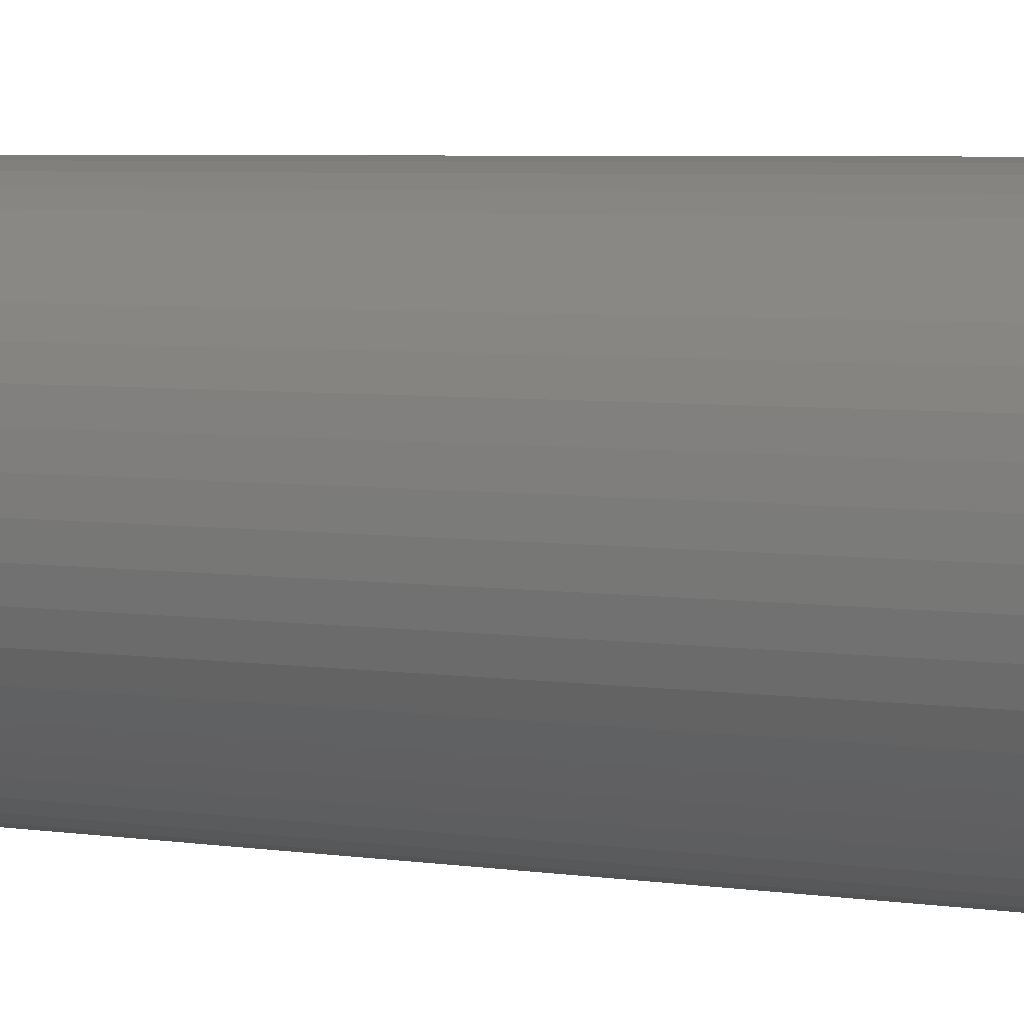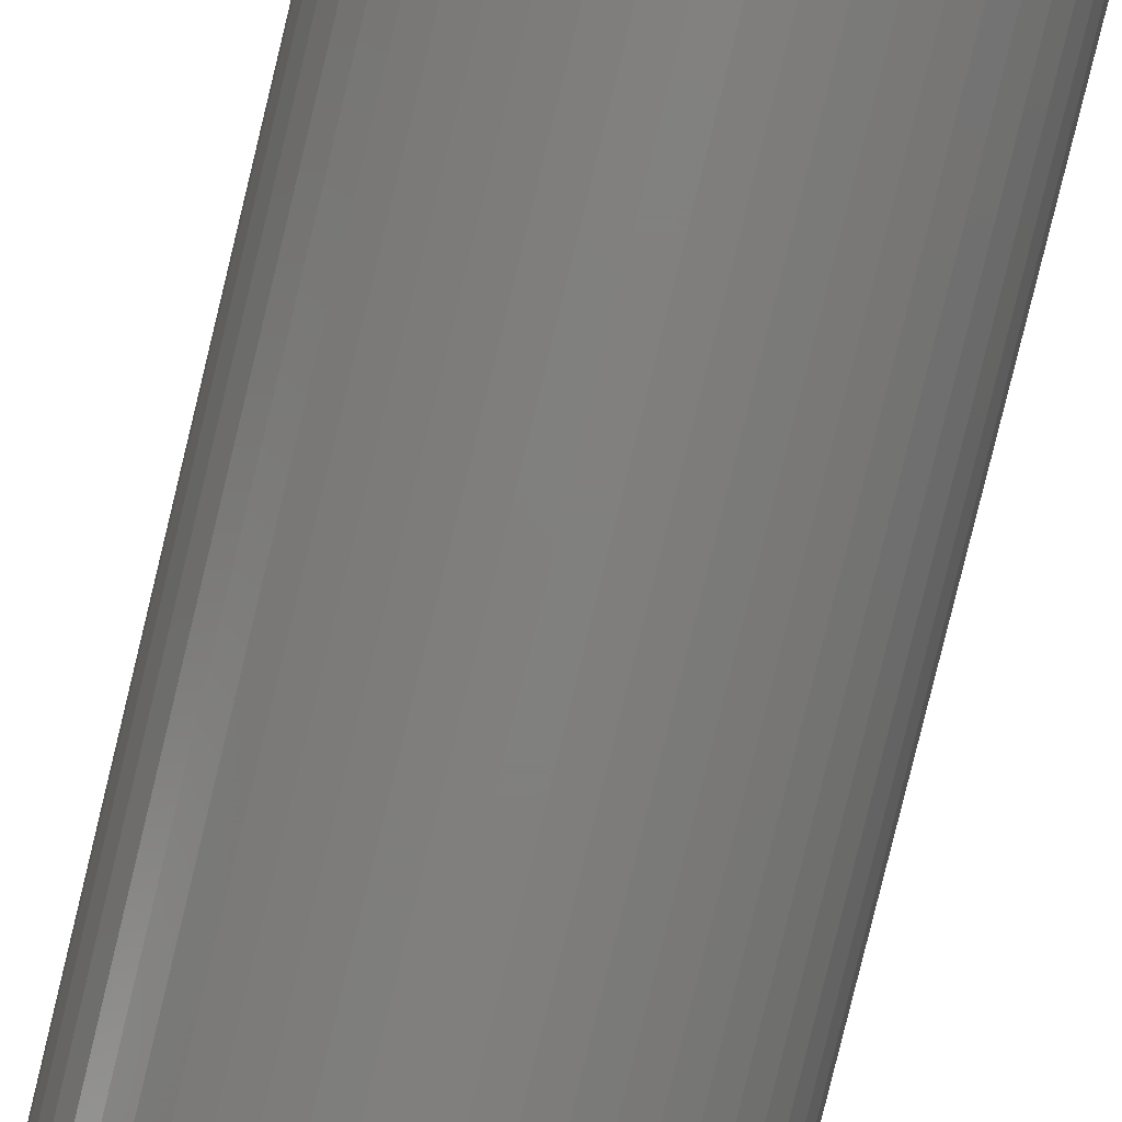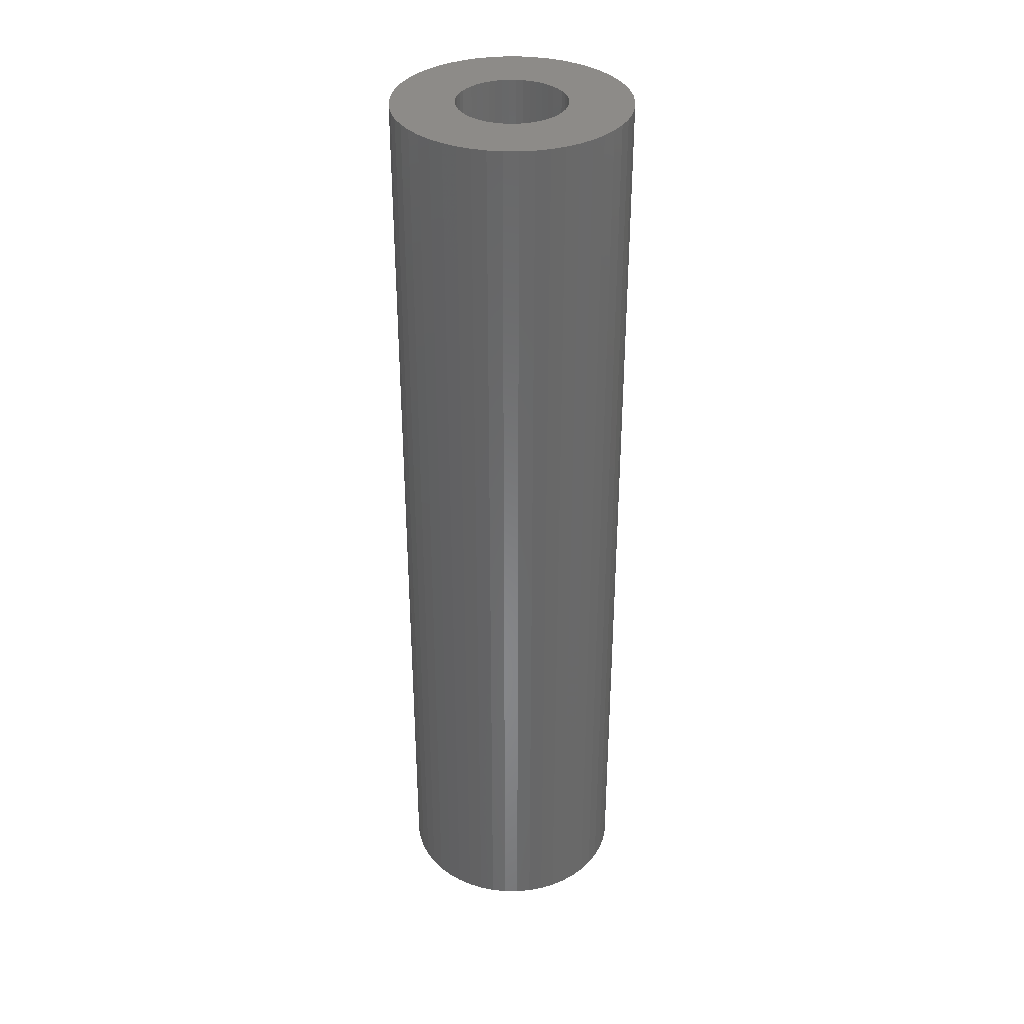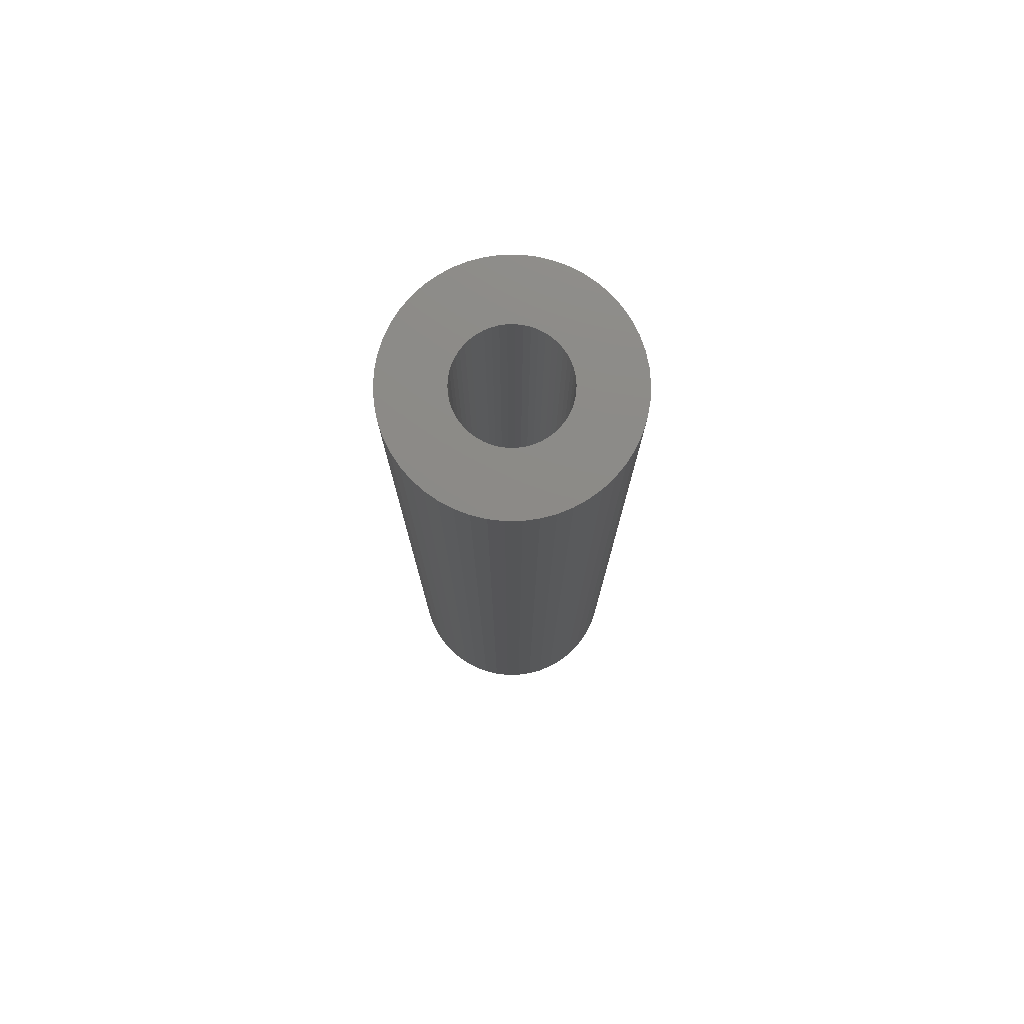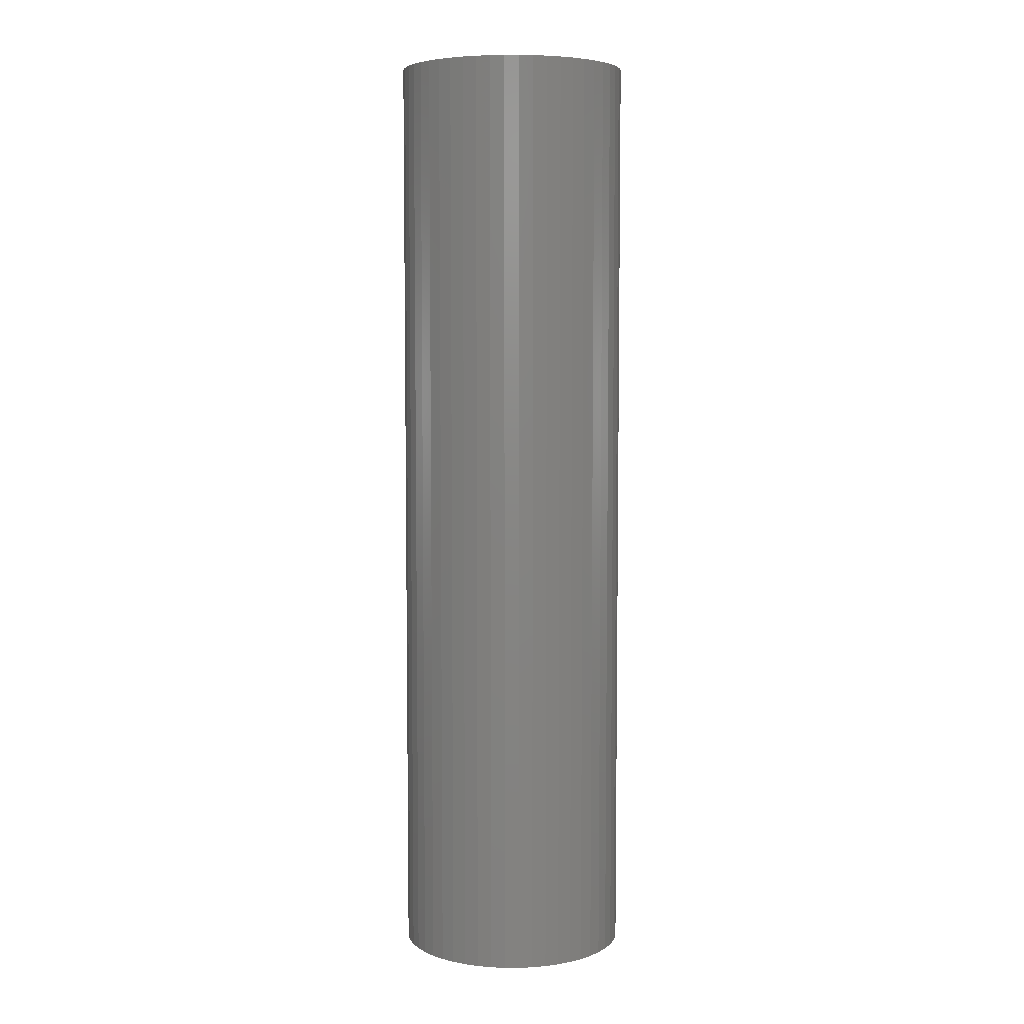
<metadata>
{"format":"stl","ext":"stl","renderer":"f3d","projection":"perspective","resolution":1024,"background":"white","views":[{"elev":3.6,"azim":-55.8,"up":"+Y"},{"elev":-79.9,"azim":-13.6,"up":"+Y"},{"elev":35.1,"azim":144.5,"up":"+Z"},{"elev":77.1,"azim":-108.7,"up":"+Z"},{"elev":5.8,"azim":-107.8,"up":"+Z"}]}
</metadata>
<code>
# stl→obj: 200 verts, 400 faces
v 3.25 0 0
v 3.224 0.4073 57
v 3.224 0.4073 0
v 3.25 0 57
v -3.25 0 57
v -3.224 0.4073 0
v -3.224 0.4073 57
v -3.25 0 0
v -0.2041 3.244 0
v 0.2041 3.244 57
v -0.2041 3.244 57
v 0.2041 3.244 0
v 0.2041 -3.244 0
v -0.2041 -3.244 57
v 0.2041 -3.244 57
v -0.2041 -3.244 0
v 2.369 -2.225 0
v 2.629 -1.91 57
v 2.629 -1.91 0
v 2.369 -2.225 57
v 2.072 2.504 0
v 2.369 2.225 57
v 2.072 2.504 57
v 2.369 2.225 0
v -2.369 2.225 0
v -2.072 2.504 57
v -2.369 2.225 57
v -2.072 2.504 0
v -1.384 2.941 0
v -1.004 3.091 57
v -1.384 2.941 57
v -1.004 3.091 0
v 3.022 1.196 0
v 2.848 1.566 57
v 2.848 1.566 0
v 3.022 1.196 57
v 2.629 1.91 57
v 2.629 1.91 0
v 1.004 3.091 0
v 1.384 2.941 57
v 1.004 3.091 57
v 1.384 2.941 0
v 0.609 3.192 0
v 0.609 3.192 57
v 1.741 2.744 0
v 1.741 2.744 57
v -2.848 1.566 57
v -2.629 1.91 0
v -2.629 1.91 57
v -2.848 1.566 0
v -3.148 0.8082 57
v -3.022 1.196 0
v -3.022 1.196 57
v -3.148 0.8082 0
v -1.741 2.744 0
v -1.741 2.744 57
v -0.609 3.192 0
v -0.609 3.192 57
v 0.609 -3.192 0
v 0.609 -3.192 57
v 3.148 0.8082 0
v 3.148 0.8082 57
v 3.224 -0.4073 0
v 3.224 -0.4073 57
v 3.022 -1.196 0
v 3.148 -0.8082 57
v 3.148 -0.8082 0
v 3.022 -1.196 57
v -1.004 -3.091 0
v -1.384 -2.941 57
v -1.004 -3.091 57
v -1.384 -2.941 0
v 2.072 -2.504 0
v 1.741 -2.744 57
v 2.072 -2.504 57
v 1.741 -2.744 0
v 1.384 -2.941 57
v 1.384 -2.941 0
v -2.369 -2.225 57
v -2.629 -1.91 0
v -2.629 -1.91 57
v -2.369 -2.225 0
v -3.022 -1.196 57
v -3.148 -0.8082 0
v -3.148 -0.8082 57
v -3.022 -1.196 0
v 2.848 -1.566 0
v 2.848 -1.566 57
v -0.609 -3.192 57
v -0.609 -3.192 0
v -1.741 -2.744 57
v -1.741 -2.744 0
v -2.072 -2.504 0
v -2.072 -2.504 57
v -2.848 -1.566 57
v -2.848 -1.566 0
v -3.224 -0.4073 0
v -3.224 -0.4073 57
v 1.004 -3.091 0
v 1.004 -3.091 57
v 6.134 3.372 57
v 5.663 4.114 0
v 5.663 4.114 57
v 6.134 3.372 0
v 2.98 6.334 0
v 2.163 6.657 57
v 2.98 6.334 57
v 2.163 6.657 0
v -2.163 6.657 0
v -2.98 6.334 57
v -2.163 6.657 57
v -2.98 6.334 0
v -6.508 2.577 0
v -6.134 3.372 57
v -6.134 3.372 0
v -6.508 2.577 57
v 6.945 -0.8773 57
v 7 0 0
v 7 0 57
v 6.945 -0.8773 0
v 6.945 0.8773 57
v 6.78 1.741 0
v 6.78 1.741 57
v 6.945 0.8773 0
v 5.103 4.792 0
v 4.462 5.394 57
v 5.103 4.792 57
v 4.462 5.394 0
v 0.4395 6.986 0
v -0.4395 6.986 57
v 0.4395 6.986 57
v -0.4395 6.986 0
v 3.751 5.91 0
v 3.751 5.91 57
v -6.945 0.8773 0
v -6.78 1.741 57
v -6.78 1.741 0
v -6.945 0.8773 57
v -5.663 4.114 0
v -5.103 4.792 57
v -5.103 4.792 0
v -5.663 4.114 57
v -1.312 6.876 0
v -1.312 6.876 57
v -4.462 5.394 0
v -4.462 5.394 57
v 6.134 -3.372 57
v 6.508 -2.577 0
v 6.508 -2.577 57
v 6.134 -3.372 0
v -5.103 -4.792 0
v -4.462 -5.394 57
v -5.103 -4.792 57
v -4.462 -5.394 0
v -6.134 -3.372 0
v -6.508 -2.577 57
v -6.508 -2.577 0
v -6.134 -3.372 57
v 2.98 -6.334 0
v 3.751 -5.91 57
v 2.98 -6.334 57
v 3.751 -5.91 0
v 1.312 6.876 57
v 1.312 6.876 0
v -7 0 0
v -7 0 57
v 6.508 2.577 57
v 6.78 -1.741 57
v -3.751 5.91 57
v 5.663 -4.114 57
v 5.103 -4.792 57
v 4.462 -5.394 57
v 2.163 -6.657 57
v 1.312 -6.876 57
v 0.4395 -6.986 57
v -0.4395 -6.986 57
v -1.312 -6.876 57
v -2.163 -6.657 57
v -2.98 -6.334 57
v -3.751 -5.91 57
v -5.663 -4.114 57
v -6.78 -1.741 57
v -6.945 -0.8773 57
v -3.751 5.91 0
v 5.663 -4.114 0
v 5.103 -4.792 0
v -0.4395 -6.986 0
v 0.4395 -6.986 0
v -6.78 -1.741 0
v -5.663 -4.114 0
v 1.312 -6.876 0
v 6.508 2.577 0
v 6.78 -1.741 0
v -3.751 -5.91 0
v -2.98 -6.334 0
v -2.163 -6.657 0
v -1.312 -6.876 0
v 4.462 -5.394 0
v 2.163 -6.657 0
v -6.945 -0.8773 0
f 1 2 3
f 2 1 4
f 5 6 7
f 6 5 8
f 9 10 11
f 10 9 12
f 13 14 15
f 14 13 16
f 17 18 19
f 18 17 20
f 21 22 23
f 22 21 24
f 25 26 27
f 26 25 28
f 29 30 31
f 30 29 32
f 33 34 35
f 34 33 36
f 35 37 38
f 37 35 34
f 39 40 41
f 40 39 42
f 43 41 44
f 41 43 39
f 45 23 46
f 23 45 21
f 47 48 49
f 48 47 50
f 49 25 27
f 25 49 48
f 51 52 53
f 52 51 54
f 55 31 56
f 31 55 29
f 57 11 58
f 11 57 9
f 59 15 60
f 15 59 13
f 61 36 33
f 36 61 62
f 3 62 61
f 62 3 2
f 38 22 24
f 22 38 37
f 12 44 10
f 44 12 43
f 53 50 47
f 50 53 52
f 7 54 51
f 54 7 6
f 32 58 30
f 58 32 57
f 63 4 1
f 4 63 64
f 65 66 67
f 66 65 68
f 67 64 63
f 64 67 66
f 69 70 71
f 70 69 72
f 73 74 75
f 74 73 76
f 76 77 74
f 77 76 78
f 42 46 40
f 46 42 45
f 28 56 26
f 56 28 55
f 79 80 81
f 80 79 82
f 83 84 85
f 84 83 86
f 17 75 20
f 75 17 73
f 87 68 65
f 68 87 88
f 19 88 87
f 88 19 18
f 16 89 14
f 89 16 90
f 72 91 70
f 91 72 92
f 90 71 89
f 71 90 69
f 93 79 94
f 79 93 82
f 95 86 83
f 86 95 96
f 85 97 98
f 97 85 84
f 98 8 5
f 8 98 97
f 99 60 100
f 60 99 59
f 78 100 77
f 100 78 99
f 92 94 91
f 94 92 93
f 81 96 95
f 96 81 80
f 101 102 103
f 102 101 104
f 105 106 107
f 106 105 108
f 109 110 111
f 110 109 112
f 113 114 115
f 114 113 116
f 117 118 119
f 118 117 120
f 121 122 123
f 122 121 124
f 125 126 127
f 126 125 128
f 129 130 131
f 130 129 132
f 133 107 134
f 107 133 105
f 135 136 137
f 136 135 138
f 139 140 141
f 140 139 142
f 143 111 144
f 111 143 109
f 145 140 146
f 140 145 141
f 147 148 149
f 148 147 150
f 151 152 153
f 152 151 154
f 155 156 157
f 156 155 158
f 159 160 161
f 160 159 162
f 103 125 127
f 125 103 102
f 108 163 106
f 163 108 164
f 164 131 163
f 131 164 129
f 128 134 126
f 134 128 133
f 165 138 135
f 138 165 166
f 4 119 121
f 2 121 123
f 119 4 117
f 62 123 167
f 64 117 4
f 36 167 101
f 117 64 168
f 34 101 103
f 66 168 64
f 37 103 127
f 168 66 149
f 22 127 126
f 68 149 66
f 23 126 134
f 149 68 147
f 88 147 68
f 121 2 4
f 123 62 2
f 167 36 62
f 46 134 107
f 101 34 36
f 103 37 34
f 127 22 37
f 40 107 106
f 126 23 22
f 134 46 23
f 107 40 46
f 41 106 163
f 106 41 40
f 163 44 41
f 131 44 163
f 131 10 44
f 131 11 10
f 130 11 131
f 130 58 11
f 144 58 130
f 58 144 30
f 111 30 144
f 30 111 31
f 110 31 111
f 31 110 56
f 169 56 110
f 56 169 26
f 146 26 169
f 26 146 27
f 140 27 146
f 27 140 49
f 142 49 140
f 49 142 47
f 114 47 142
f 147 88 170
f 18 170 88
f 170 18 171
f 20 171 18
f 171 20 172
f 75 172 20
f 172 75 160
f 74 160 75
f 160 74 161
f 77 161 74
f 161 77 173
f 100 173 77
f 173 100 174
f 60 174 100
f 60 175 174
f 15 175 60
f 14 175 15
f 14 176 175
f 89 176 14
f 177 89 71
f 89 177 176
f 178 71 70
f 179 70 91
f 180 91 94
f 71 178 177
f 152 94 79
f 153 79 81
f 181 81 95
f 70 179 178
f 158 95 83
f 156 83 85
f 182 85 98
f 183 98 5
f 47 114 53
f 91 180 179
f 116 53 114
f 94 152 180
f 53 116 51
f 79 153 152
f 136 51 116
f 81 181 153
f 51 136 7
f 95 158 181
f 138 7 136
f 83 156 158
f 7 138 5
f 85 182 156
f 166 5 138
f 98 183 182
f 5 166 183
f 137 116 113
f 116 137 136
f 115 142 139
f 142 115 114
f 132 144 130
f 144 132 143
f 184 146 169
f 146 184 145
f 112 169 110
f 169 112 184
f 119 124 121
f 124 119 118
f 171 185 170
f 185 171 186
f 187 175 176
f 175 187 188
f 157 182 189
f 182 157 156
f 190 158 155
f 158 190 181
f 188 174 175
f 174 188 191
f 167 104 101
f 104 167 192
f 123 192 167
f 192 123 122
f 168 120 117
f 120 168 193
f 194 179 180
f 179 194 195
f 196 177 178
f 177 196 197
f 1 118 120
f 63 120 193
f 118 1 124
f 67 193 148
f 3 124 1
f 65 148 150
f 124 3 122
f 87 150 185
f 61 122 3
f 19 185 186
f 122 61 192
f 17 186 198
f 33 192 61
f 73 198 162
f 192 33 104
f 35 104 33
f 120 63 1
f 193 67 63
f 148 65 67
f 76 162 159
f 150 87 65
f 185 19 87
f 186 17 19
f 78 159 199
f 198 73 17
f 162 76 73
f 159 78 76
f 99 199 191
f 199 99 78
f 191 59 99
f 188 59 191
f 188 13 59
f 188 16 13
f 187 16 188
f 187 90 16
f 197 90 187
f 90 197 69
f 196 69 197
f 69 196 72
f 195 72 196
f 72 195 92
f 194 92 195
f 92 194 93
f 154 93 194
f 93 154 82
f 151 82 154
f 82 151 80
f 190 80 151
f 80 190 96
f 155 96 190
f 104 35 102
f 38 102 35
f 102 38 125
f 24 125 38
f 125 24 128
f 21 128 24
f 128 21 133
f 45 133 21
f 133 45 105
f 42 105 45
f 105 42 108
f 39 108 42
f 108 39 164
f 43 164 39
f 43 129 164
f 12 129 43
f 9 129 12
f 9 132 129
f 57 132 9
f 143 57 32
f 57 143 132
f 109 32 29
f 112 29 55
f 184 55 28
f 32 109 143
f 145 28 25
f 141 25 48
f 139 48 50
f 29 112 109
f 115 50 52
f 113 52 54
f 137 54 6
f 135 6 8
f 96 155 86
f 55 184 112
f 157 86 155
f 28 145 184
f 86 157 84
f 25 141 145
f 189 84 157
f 48 139 141
f 84 189 97
f 50 115 139
f 200 97 189
f 52 113 115
f 97 200 8
f 54 137 113
f 165 8 200
f 6 135 137
f 8 165 135
f 151 181 190
f 181 151 153
f 199 161 173
f 161 199 159
f 191 173 174
f 173 191 199
f 198 171 172
f 171 198 186
f 149 193 168
f 193 149 148
f 170 150 147
f 150 170 185
f 197 176 177
f 176 197 187
f 189 183 200
f 183 189 182
f 200 166 165
f 166 200 183
f 162 172 160
f 172 162 198
f 154 180 152
f 180 154 194
f 195 178 179
f 178 195 196

</code>
